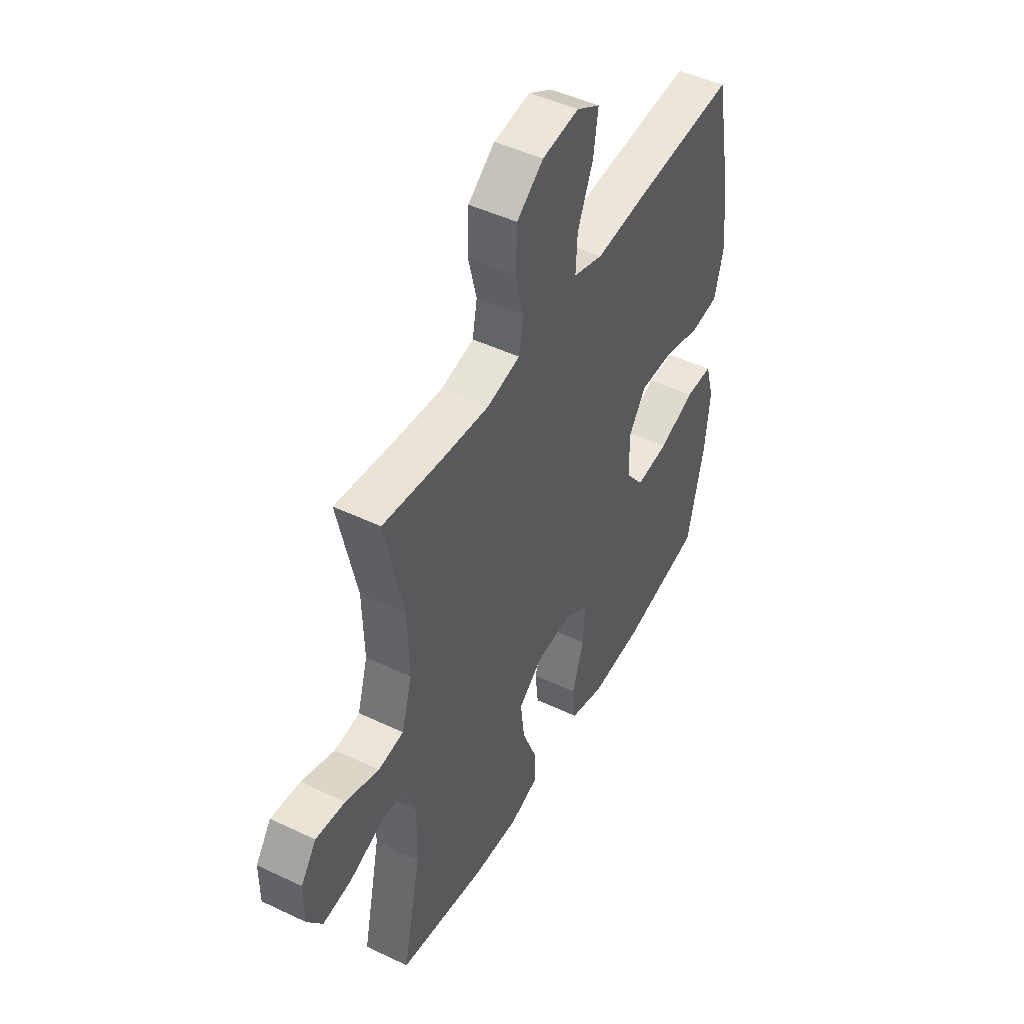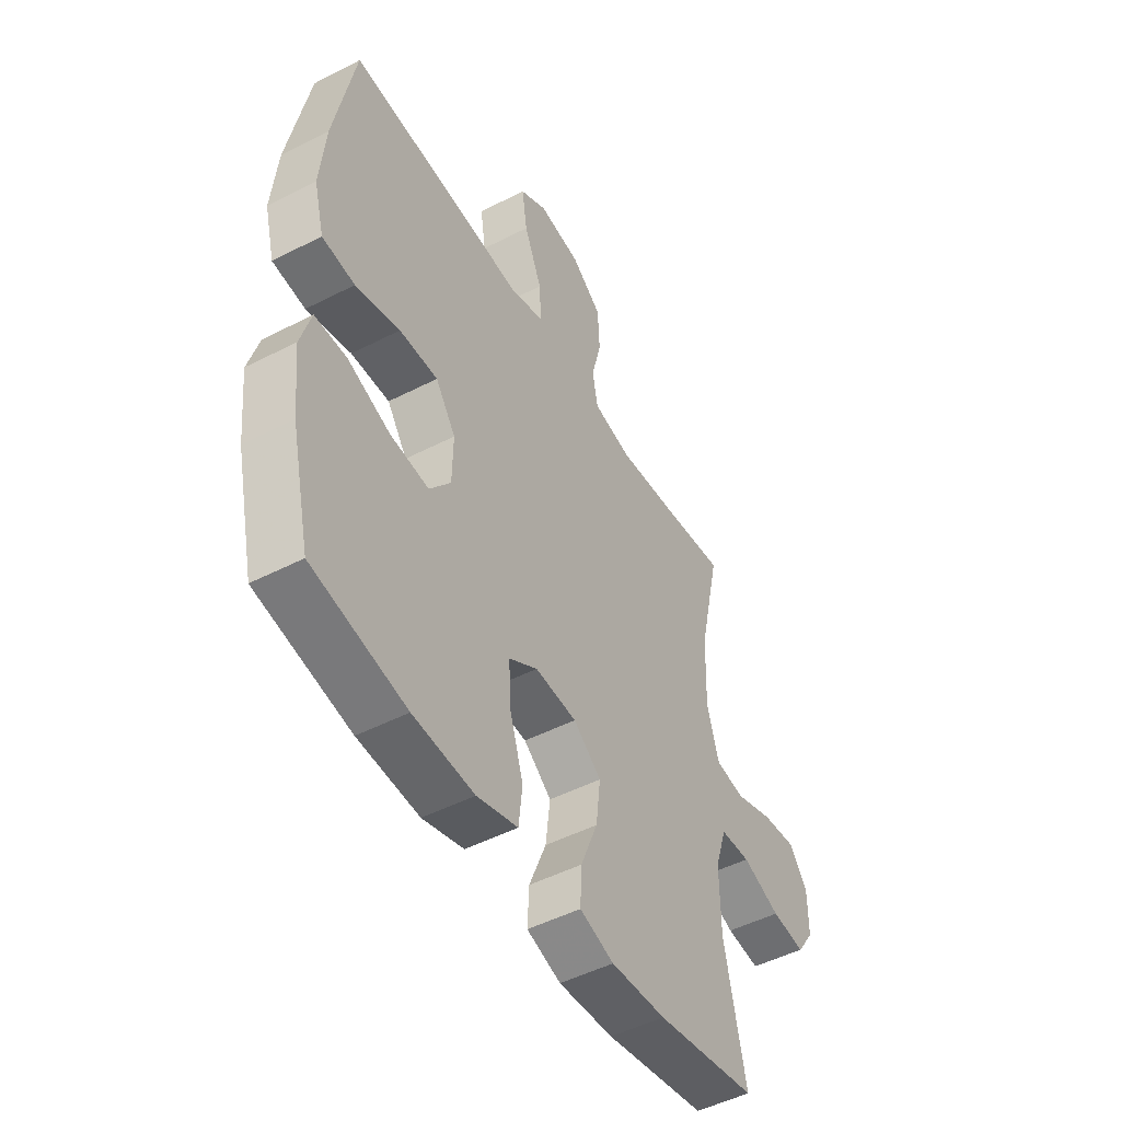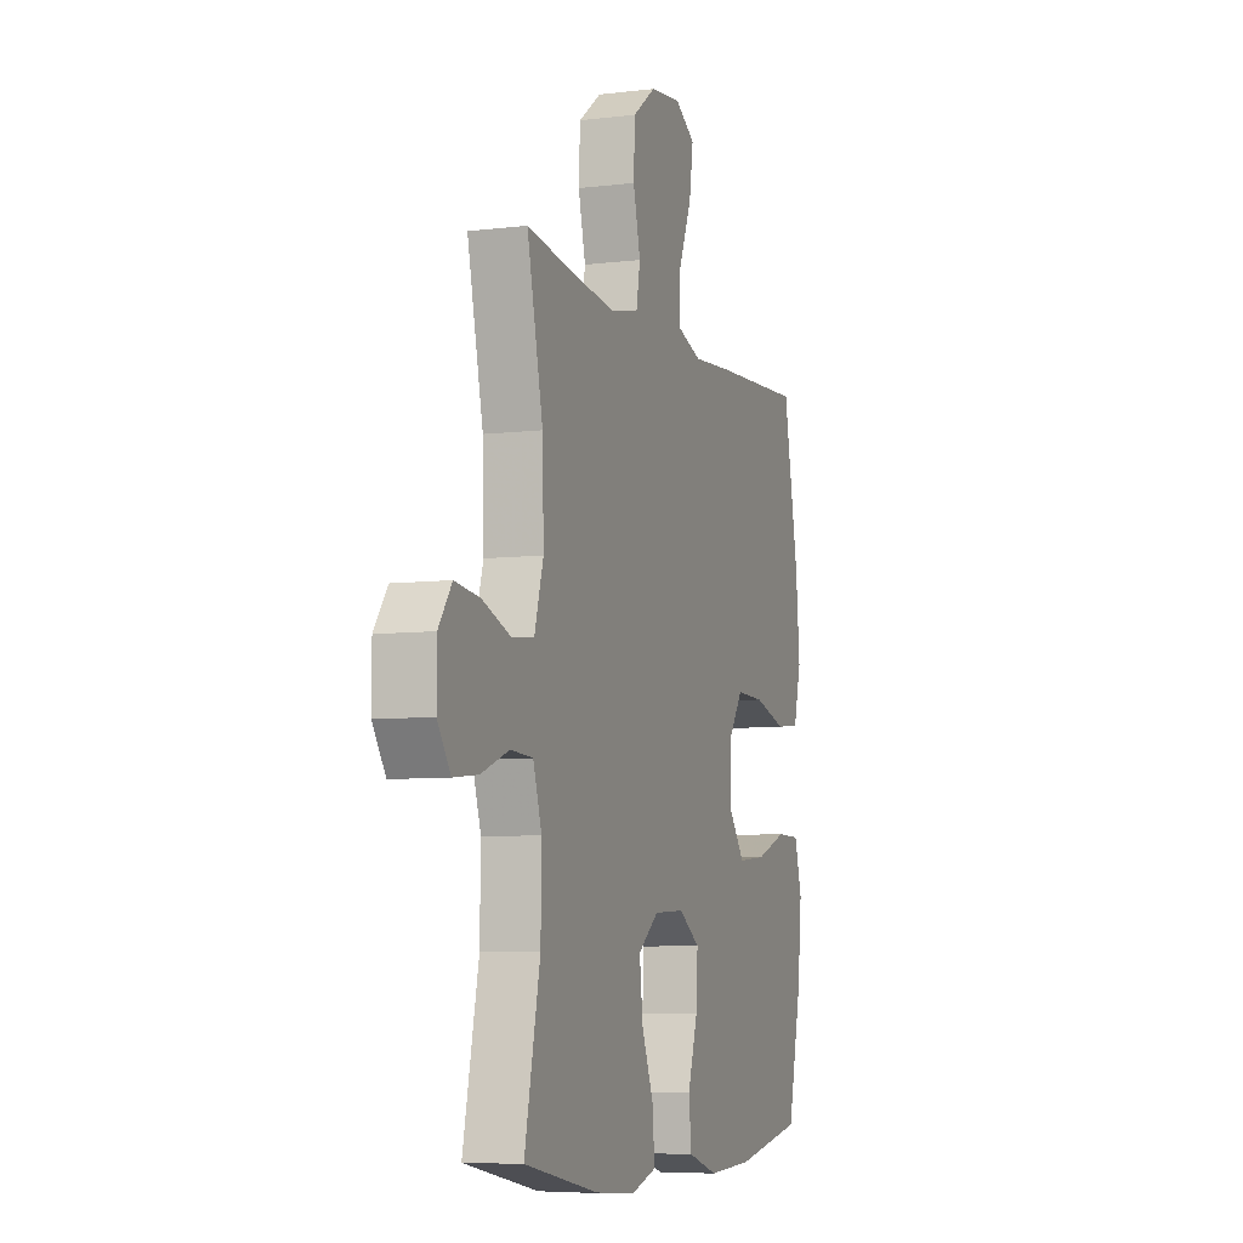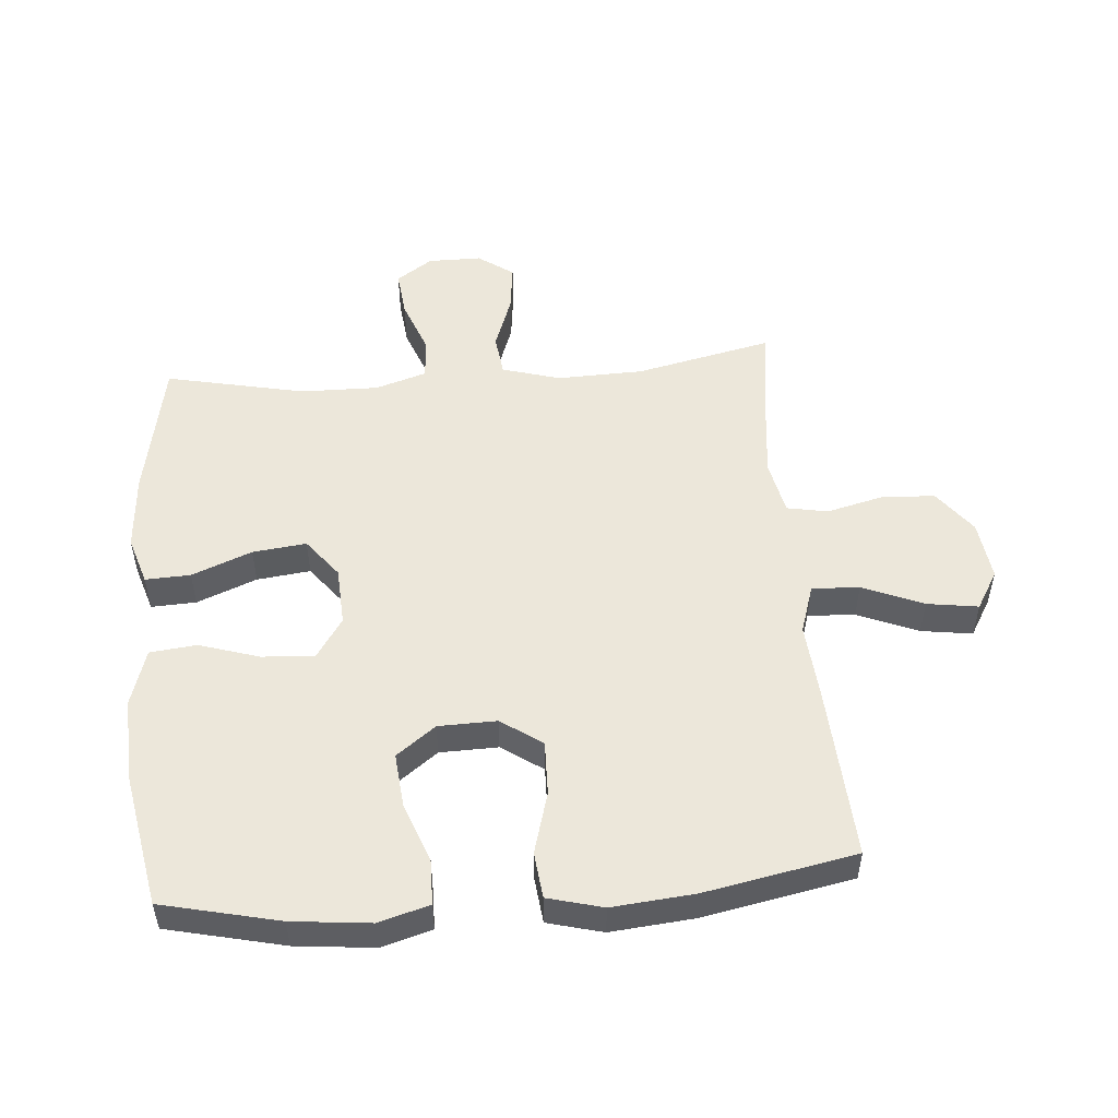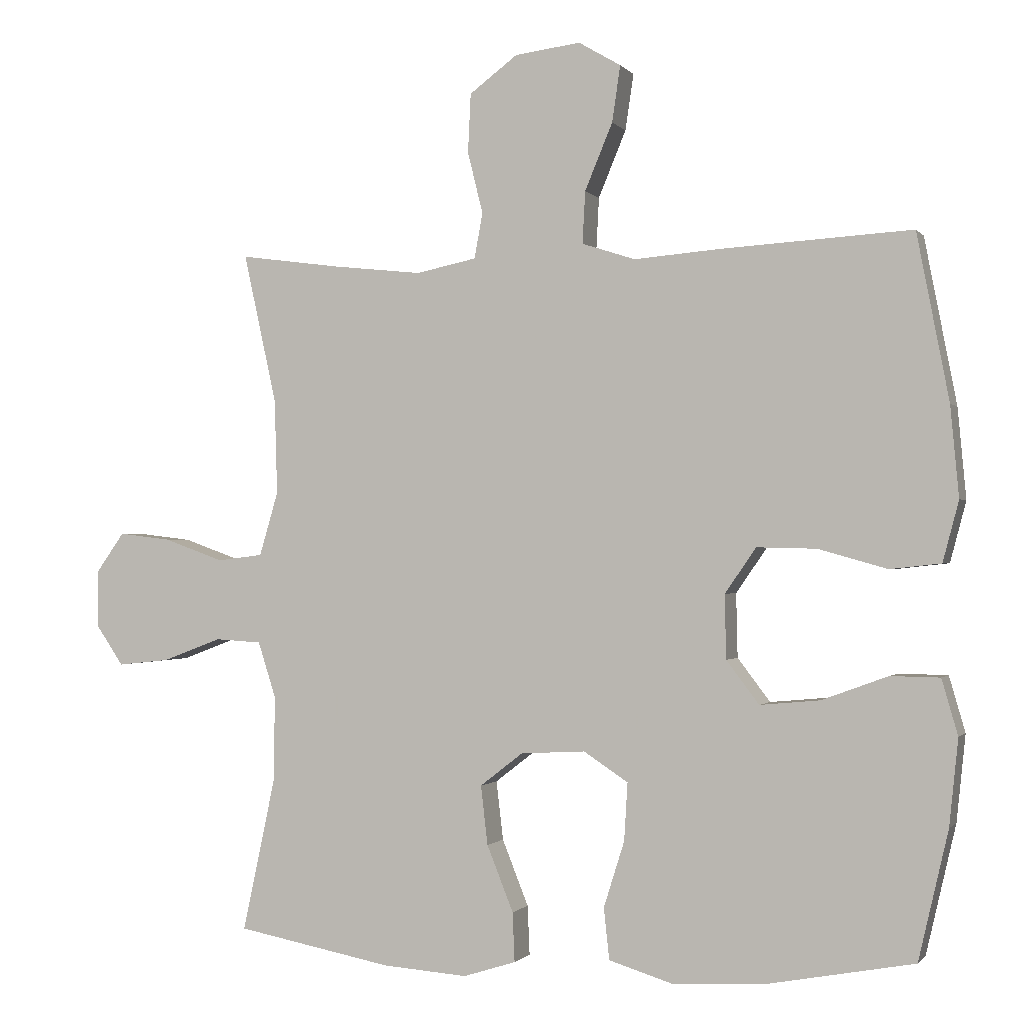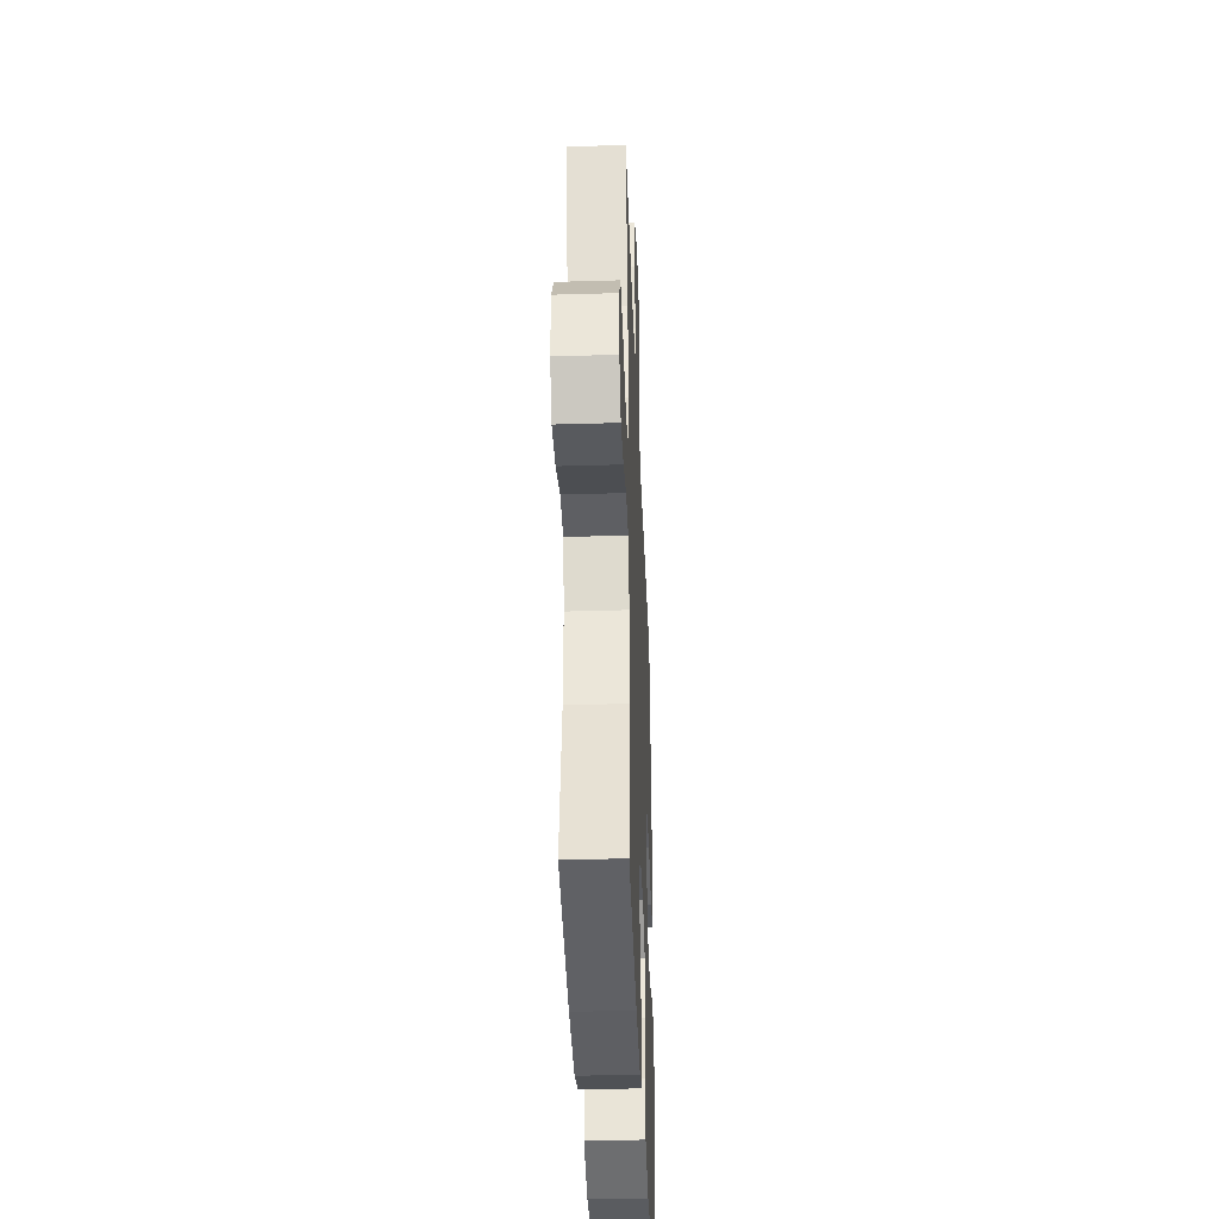
<metadata>
{"format":"obj","ext":"obj","renderer":"f3d","projection":"perspective","resolution":1024,"background":"white","views":[{"elev":47.4,"azim":118.2,"up":"+Z"},{"elev":-49.4,"azim":-60.4,"up":"+Z"},{"elev":-7.0,"azim":109.3,"up":"+Z"},{"elev":51.6,"azim":-94.7,"up":"+Y"},{"elev":-0.9,"azim":-161.7,"up":"+Z"},{"elev":-37.2,"azim":92.2,"up":"+Z"}]}
</metadata>
<code>
v -0.5 0.07 -0.5
v -0.543 0.07 -0.315
v -0.556 0.07 -0.191
v -0.533 0.07 -0.111
v -0.462 0.07 -0.11
v -0.367 0.07 -0.145
v -0.281 0.07 -0.153
v -0.234 0.07 -0.091
v -0.232 0.07 0.001
v -0.277 0.07 0.066
v -0.363 0.07 0.064
v -0.462 0.07 0.036
v -0.535 0.07 0.044
v -0.558 0.07 0.131
v -0.546 0.07 0.261
v -0.5 0.07 0.5
v -0.226 0.07 0.484
v -0.102 0.07 0.474
v -0.025 0.07 0.499
v -0.029 0.07 0.574
v -0.069 0.07 0.67
v -0.081 0.07 0.751
v -0.02 0.07 0.787
v 0.075 0.07 0.775
v 0.144 0.07 0.723
v 0.148 0.07 0.638
v 0.126 0.07 0.549
v 0.138 0.07 0.484
v 0.225 0.07 0.466
v 0.353 0.07 0.48
v 0.5 0.07 0.5
v 0.452 0.07 0.284
v 0.448 0.07 0.147
v 0.475 0.07 0.055
v 0.541 0.07 0.047
v 0.627 0.07 0.078
v 0.703 0.07 0.087
v 0.743 0.07 0.031
v 0.743 0.07 -0.054
v 0.704 0.07 -0.111
v 0.629 0.07 -0.103
v 0.544 0.07 -0.071
v 0.477 0.07 -0.075
v 0.451 0.07 -0.156
v 0.453 0.07 -0.28
v 0.5 0.07 -0.5
v 0.275 0.07 -0.543
v 0.153 0.07 -0.552
v 0.077 0.07 -0.528
v 0.08 0.07 -0.457
v 0.118 0.07 -0.362
v 0.128 0.07 -0.277
v 0.066 0.07 -0.229
v -0.027 0.07 -0.224
v -0.091 0.07 -0.266
v -0.086 0.07 -0.349
v -0.056 0.07 -0.444
v -0.064 0.07 -0.518
v -0.155 0.07 -0.546
v -0.291 0.07 -0.539
v -0.5 0 -0.5
v -0.543 0 -0.315
v -0.556 0 -0.191
v -0.533 0 -0.111
v -0.462 0 -0.11
v -0.367 0 -0.145
v -0.281 0 -0.153
v -0.234 0 -0.091
v -0.232 0 0.001
v -0.277 0 0.066
v -0.363 0 0.064
v -0.462 0 0.036
v -0.535 0 0.044
v -0.558 0 0.131
v -0.546 0 0.261
v -0.5 0 0.5
v -0.226 0 0.484
v -0.102 0 0.474
v -0.025 0 0.499
v -0.029 0 0.574
v -0.069 0 0.67
v -0.081 0 0.751
v -0.02 0 0.787
v 0.075 0 0.775
v 0.144 0 0.723
v 0.148 0 0.638
v 0.126 0 0.549
v 0.138 0 0.484
v 0.225 0 0.466
v 0.353 0 0.48
v 0.5 0 0.5
v 0.452 0 0.284
v 0.448 0 0.147
v 0.475 0 0.055
v 0.541 0 0.047
v 0.627 0 0.078
v 0.703 0 0.087
v 0.743 0 0.031
v 0.743 0 -0.054
v 0.704 0 -0.111
v 0.629 0 -0.103
v 0.544 0 -0.071
v 0.477 0 -0.075
v 0.451 0 -0.156
v 0.453 0 -0.28
v 0.5 0 -0.5
v 0.275 0 -0.543
v 0.153 0 -0.552
v 0.077 0 -0.528
v 0.08 0 -0.457
v 0.118 0 -0.362
v 0.128 0 -0.277
v 0.066 0 -0.229
v -0.027 0 -0.224
v -0.091 0 -0.266
v -0.086 0 -0.349
v -0.056 0 -0.444
v -0.064 0 -0.518
v -0.155 0 -0.546
v -0.291 0 -0.539
f 56 57 58 59
f 55 56 59 60
f 48 49 50 51
f 48 51 52
f 45 46 47 48
f 44 45 48 52
f 43 44 52 53
f 39 40 41 42
f 39 42 43
f 38 39 43
f 35 36 37 38
f 35 38 43 53
f 30 31 32
f 29 30 32 33
f 28 29 33 34
f 24 25 26 27
f 24 27 28
f 23 24 28
f 20 21 22 23
f 19 20 23 28
f 18 19 28 34
f 16 17 18 34
f 14 15 16 34
f 11 12 13 14
f 10 11 14
f 3 4 5 6
f 3 6 7
f 2 3 7
f 55 60 1 2
f 54 55 2 7
f 53 54 7 8
f 35 53 8 9
f 10 14 34 35
f 9 10 35
f 119 118 117 116
f 120 119 116 115
f 111 110 109 108
f 112 111 108
f 108 107 106 105
f 112 108 105 104
f 113 112 104 103
f 102 101 100 99
f 103 102 99
f 103 99 98
f 98 97 96 95
f 113 103 98 95
f 92 91 90
f 93 92 90 89
f 94 93 89 88
f 87 86 85 84
f 88 87 84
f 88 84 83
f 83 82 81 80
f 88 83 80 79
f 94 88 79 78
f 94 78 77 76
f 94 76 75 74
f 74 73 72 71
f 74 71 70
f 66 65 64 63
f 67 66 63
f 67 63 62
f 62 61 120 115
f 67 62 115 114
f 68 67 114 113
f 69 68 113 95
f 95 94 74 70
f 95 70 69
f 1 61 62 2
f 2 62 63 3
f 3 63 64 4
f 4 64 65 5
f 5 65 66 6
f 6 66 67 7
f 7 67 68 8
f 8 68 69 9
f 9 69 70 10
f 10 70 71 11
f 11 71 72 12
f 12 72 73 13
f 13 73 74 14
f 14 74 75 15
f 15 75 76 16
f 16 76 77 17
f 17 77 78 18
f 18 78 79 19
f 19 79 80 20
f 20 80 81 21
f 21 81 82 22
f 22 82 83 23
f 23 83 84 24
f 24 84 85 25
f 25 85 86 26
f 26 86 87 27
f 27 87 88 28
f 28 88 89 29
f 29 89 90 30
f 30 90 91 31
f 31 91 92 32
f 32 92 93 33
f 33 93 94 34
f 34 94 95 35
f 35 95 96 36
f 36 96 97 37
f 37 97 98 38
f 38 98 99 39
f 39 99 100 40
f 40 100 101 41
f 41 101 102 42
f 42 102 103 43
f 43 103 104 44
f 44 104 105 45
f 45 105 106 46
f 46 106 107 47
f 47 107 108 48
f 48 108 109 49
f 49 109 110 50
f 50 110 111 51
f 51 111 112 52
f 52 112 113 53
f 53 113 114 54
f 54 114 115 55
f 55 115 116 56
f 56 116 117 57
f 57 117 118 58
f 58 118 119 59
f 59 119 120 60
f 60 120 61 1

</code>
